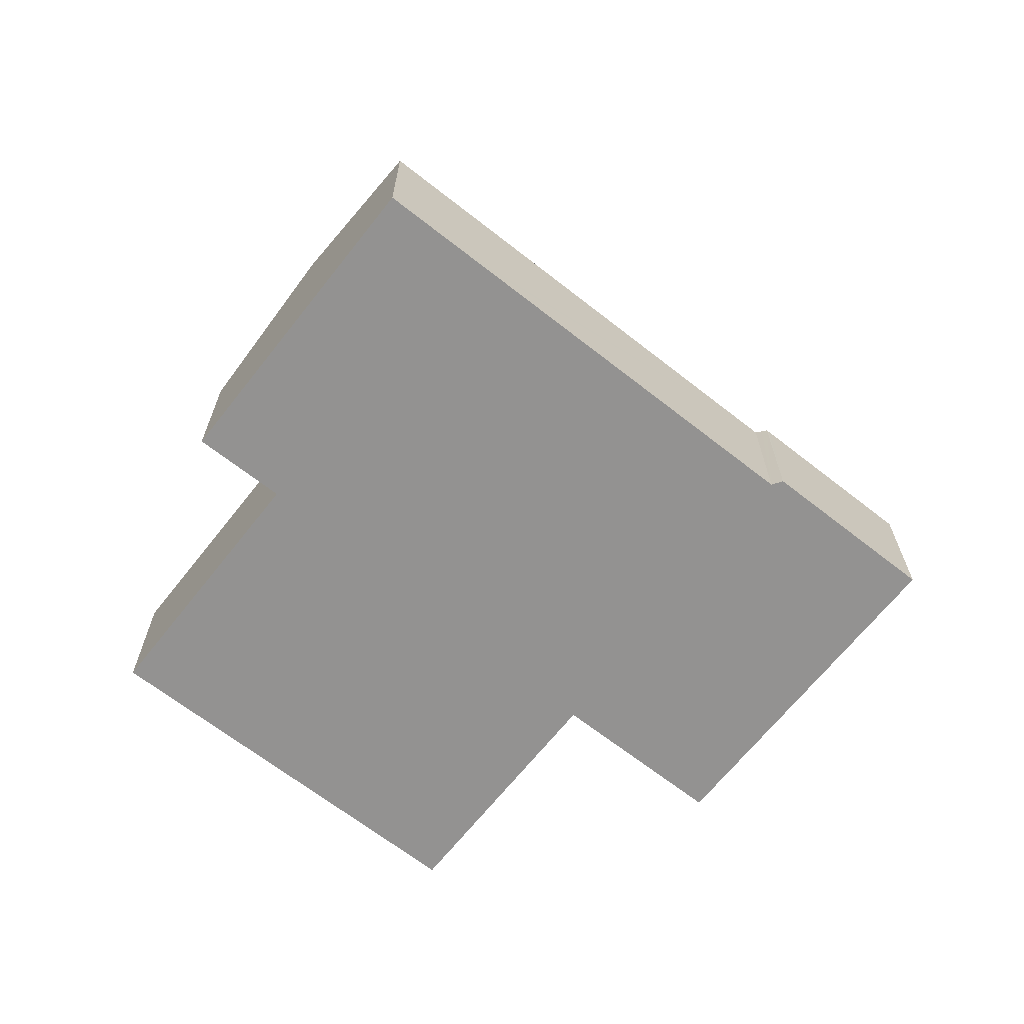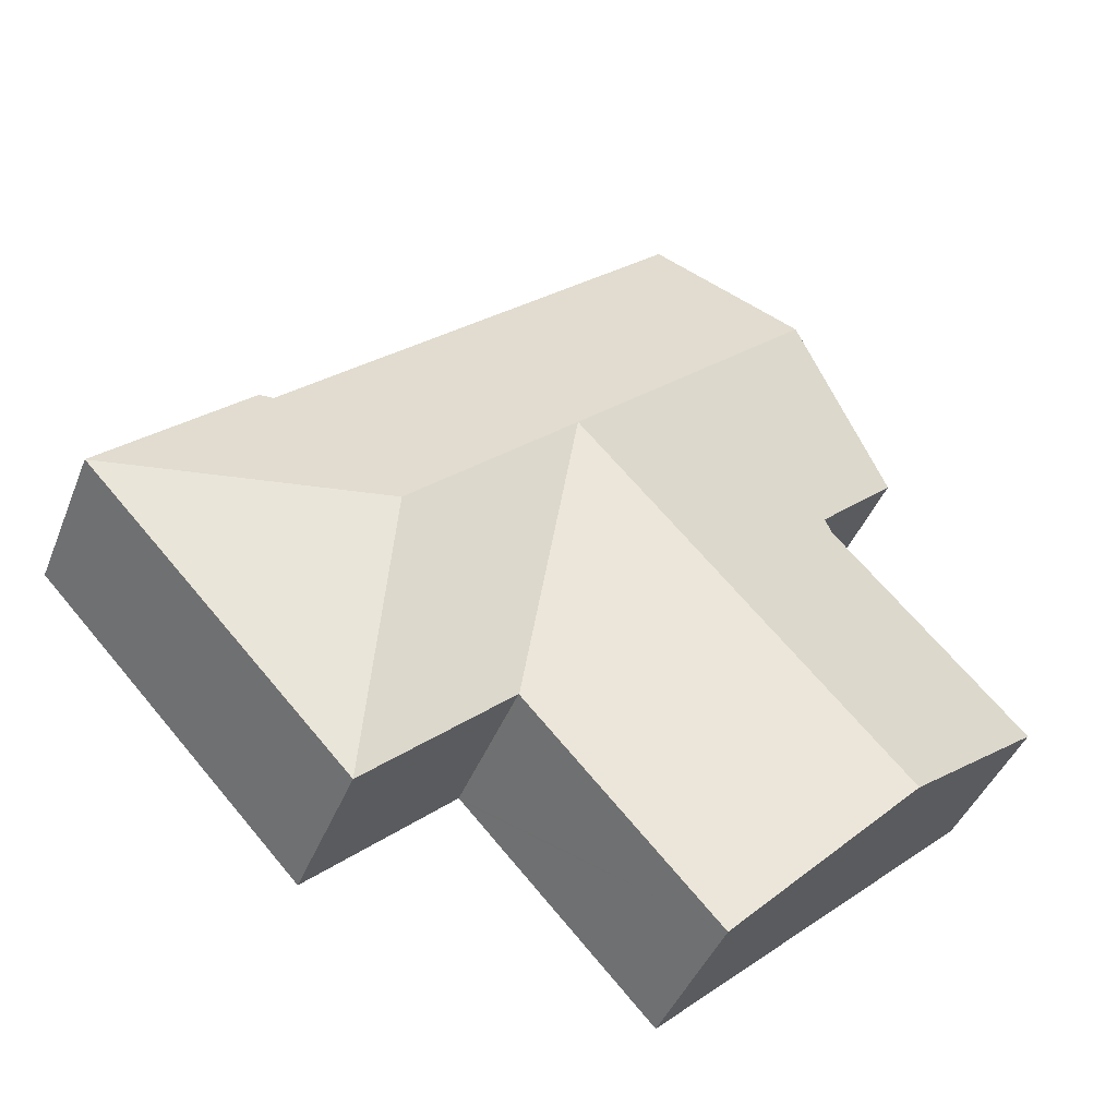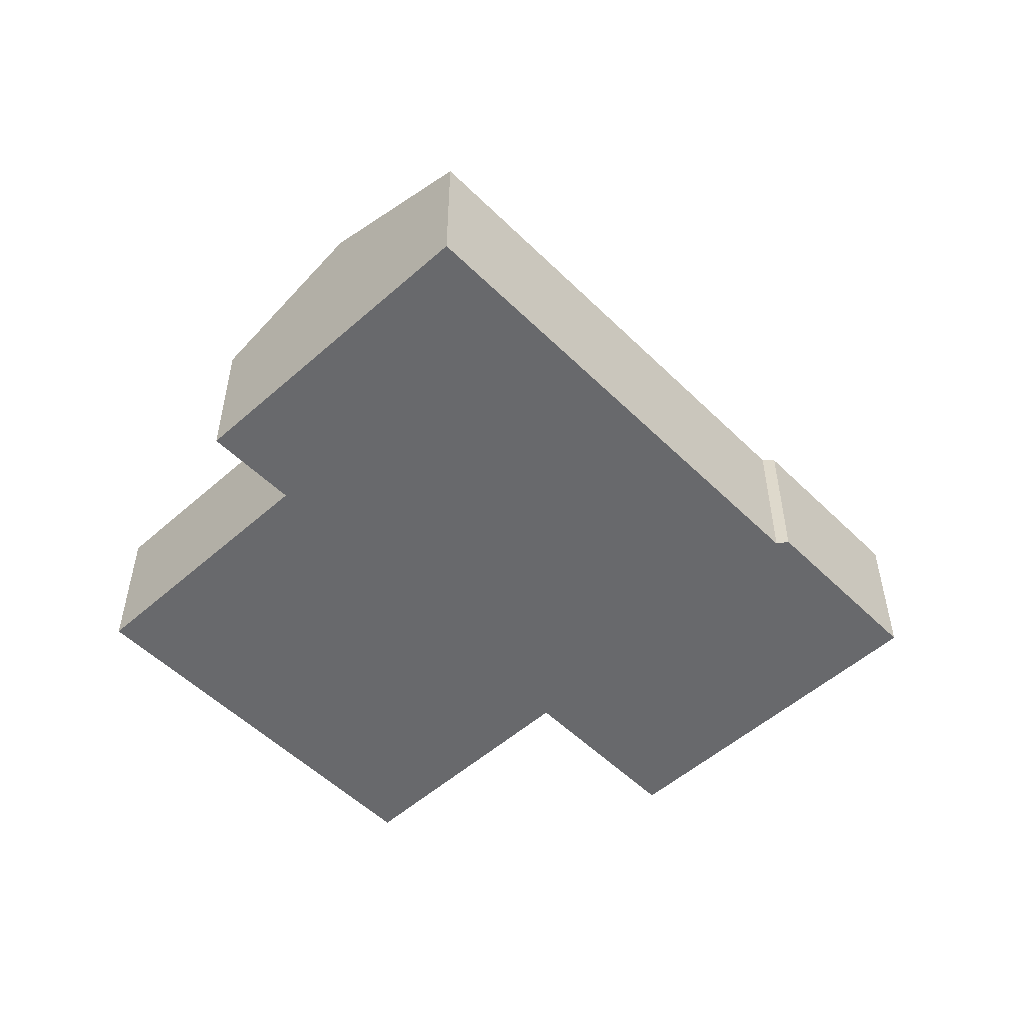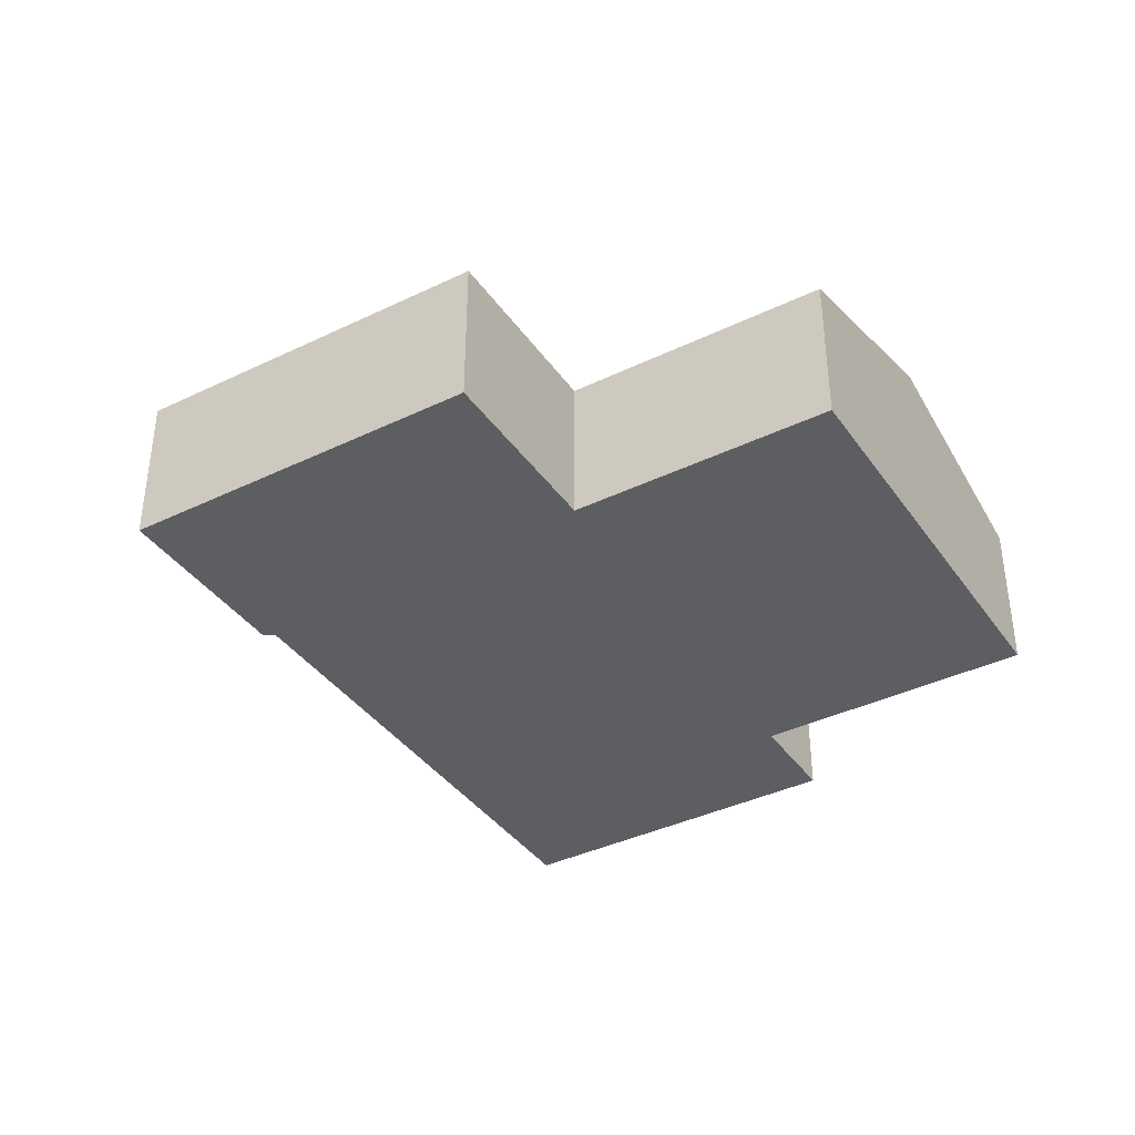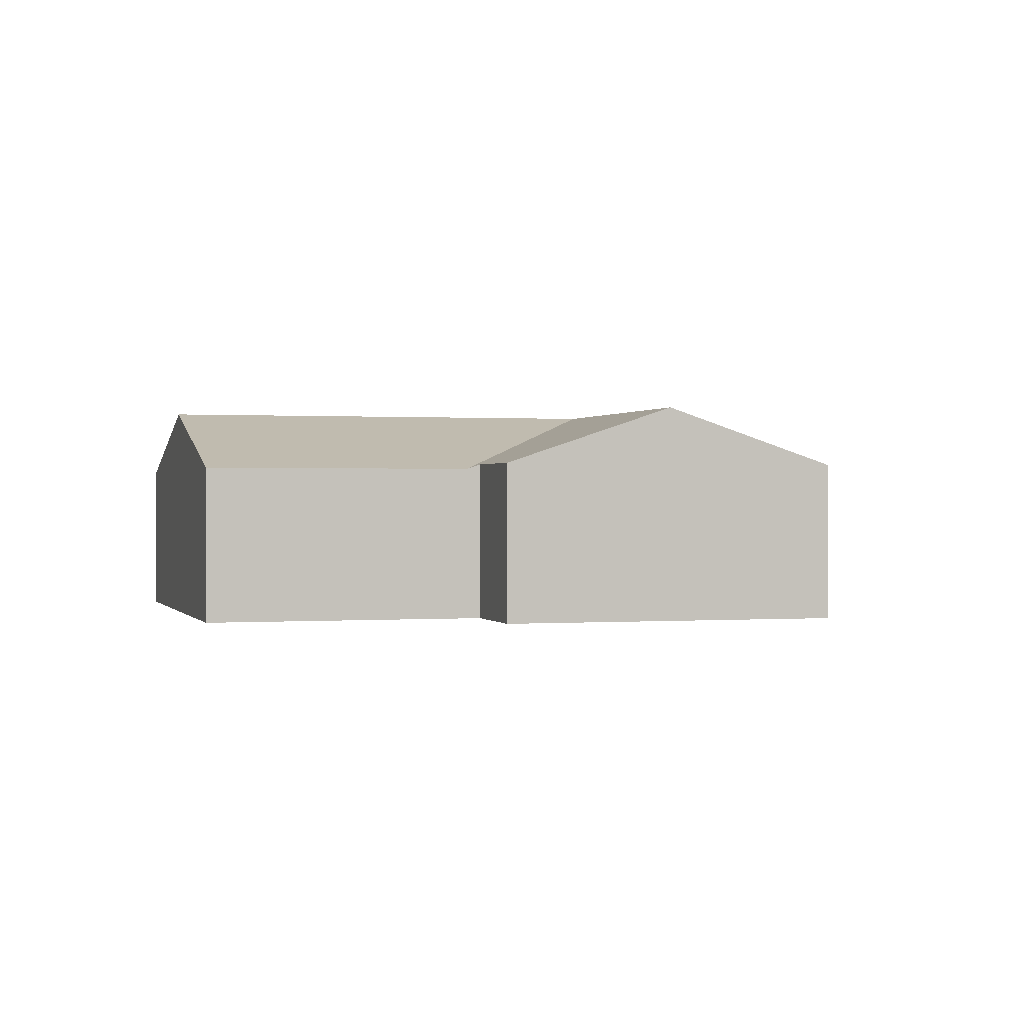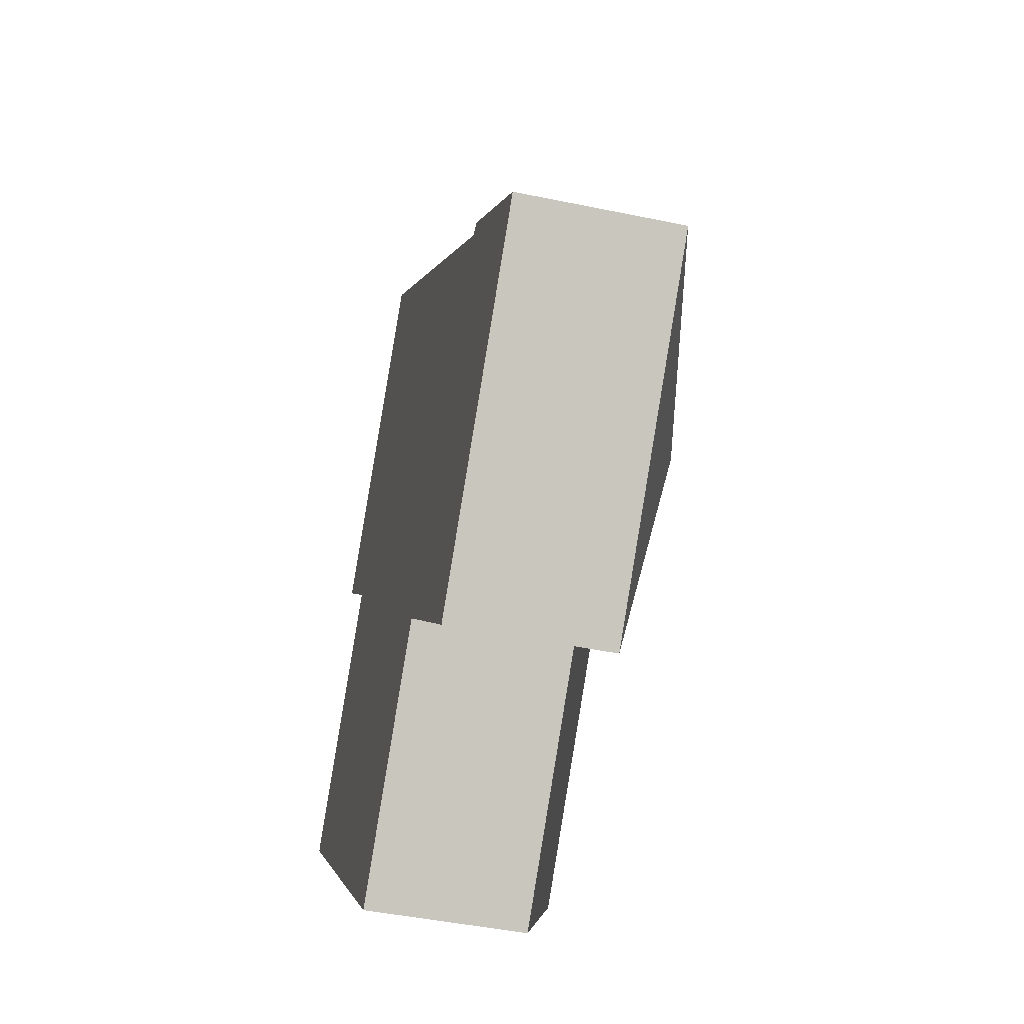
<metadata>
{"format":"obj","ext":"obj","renderer":"f3d","projection":"perspective","resolution":1024,"background":"white","views":[{"elev":-66.5,"azim":4.7,"up":"+Y"},{"elev":-42.8,"azim":159.2,"up":"+Z"},{"elev":-52.7,"azim":-3.5,"up":"+Y"},{"elev":-38.7,"azim":164.2,"up":"+Y"},{"elev":0.4,"azim":-63.4,"up":"+Y"},{"elev":-44.7,"azim":76.3,"up":"+Z"}]}
</metadata>
<code>
v  11.82 5.459 4.701
v  12.62 3.909 -2.443
v  12.62 3.904 -2.454
v  12.7 3.909 -2.511
v  16.15 3.909 -5.724
v  15.91 5.459 0.895
v  15.89 5.459 0.918
v  12.56 3.904 -2.516
v  7.983 3.904 -7.431
v  8.565 5.459 1.199
v  3.991 5.459 -3.715
v  0 3.904 2.391e-16
v  4.573 3.904 4.914
v  4.632 3.904 4.977
v  4.875 4.022 5.238
v  7.76 5.459 8.484
v  4.802 4.022 5.306
v  3.011 4.022 6.973
v  5.969 5.459 10.15
v  19.08 3.909 4.346
v  22.53 3.909 1.133
v  19 3.909 4.426
v  18.95 3.909 4.467
v  18.8 3.95 4.433
v  18.63 4 4.391
v  18.57 4 4.442
v  11.08 4 11.41
v  10.76 4 11.71
v  8.972 4 13.38
v  3.011 -4.27e-16 6.973
v  5.969 -6.216e-16 10.15
v  8.972 -8.191e-16 13.38
v  0 0 0
v  4.573 -3.009e-16 4.914
v  4.875 -3.207e-16 5.238
v  4.632 -3.048e-16 4.977
v  10.76 -7.17e-16 11.71
v  11.08 -6.988e-16 11.41
v  18.57 -2.72e-16 4.442
v  18.63 -2.689e-16 4.391
v  18.95 -2.735e-16 4.467
v  22.53 -6.938e-17 1.133
v  19 -2.71e-16 4.426
v  19.08 -2.661e-16 4.346
v  18.8 -2.714e-16 4.433
v  16.15 3.505e-16 -5.724
v  12.62 1.496e-16 -2.443
v  12.56 1.541e-16 -2.516
v  7.983 4.55e-16 -7.431
v  12.62 1.503e-16 -2.454
v  12.7 1.538e-16 -2.511
v  3.991 2.275e-16 -3.715
v  4.802 -3.249e-16 5.306
g defaultobject
f 1 2 3
f 2 1 4
f 4 1 5
f 5 1 6
f 6 1 7
f 8 1 3
f 1 8 9
f 1 9 10
f 10 9 11
f 12 10 11
f 10 12 13
f 10 13 14
f 10 14 1
f 15 16 1
f 16 15 17
f 16 17 18
f 16 18 19
f 14 15 1
f 6 20 21
f 20 6 22
f 22 6 23
f 23 6 24
f 24 6 25
f 25 6 26
f 26 6 27
f 27 6 7
f 27 7 1
f 27 1 16
f 27 16 28
f 28 16 29
f 29 16 19
f 6 21 5
f 30 19 18
f 19 30 29
f 29 30 31
f 29 31 32
f 33 13 12
f 13 33 34
f 13 34 14
f 14 34 15
f 15 34 35
f 35 34 36
f 32 28 29
f 28 32 27
f 27 32 26
f 26 32 37
f 26 37 38
f 26 38 39
f 26 39 25
f 25 39 40
f 41 22 23
f 22 41 20
f 20 41 21
f 21 41 42
f 42 41 43
f 42 43 44
f 40 24 25
f 24 40 23
f 23 40 41
f 41 40 45
f 42 5 21
f 5 42 46
f 47 3 2
f 3 47 8
f 8 47 9
f 9 47 48
f 9 48 49
f 48 47 50
f 46 4 5
f 4 46 51
f 4 51 2
f 2 51 47
f 49 11 9
f 11 49 52
f 11 52 12
f 12 52 33
f 35 17 15
f 17 35 18
f 18 35 30
f 30 35 53
f 52 34 33
f 34 52 49
f 34 49 48
f 34 48 36
f 36 48 35
f 53 31 30
f 31 53 35
f 31 35 48
f 31 48 47
f 31 47 51
f 31 51 46
f 31 46 32
f 32 46 37
f 37 46 39
f 39 46 40
f 40 46 42
f 37 39 38
f 40 42 45
f 45 42 44
f 45 44 41
f 41 44 43

</code>
